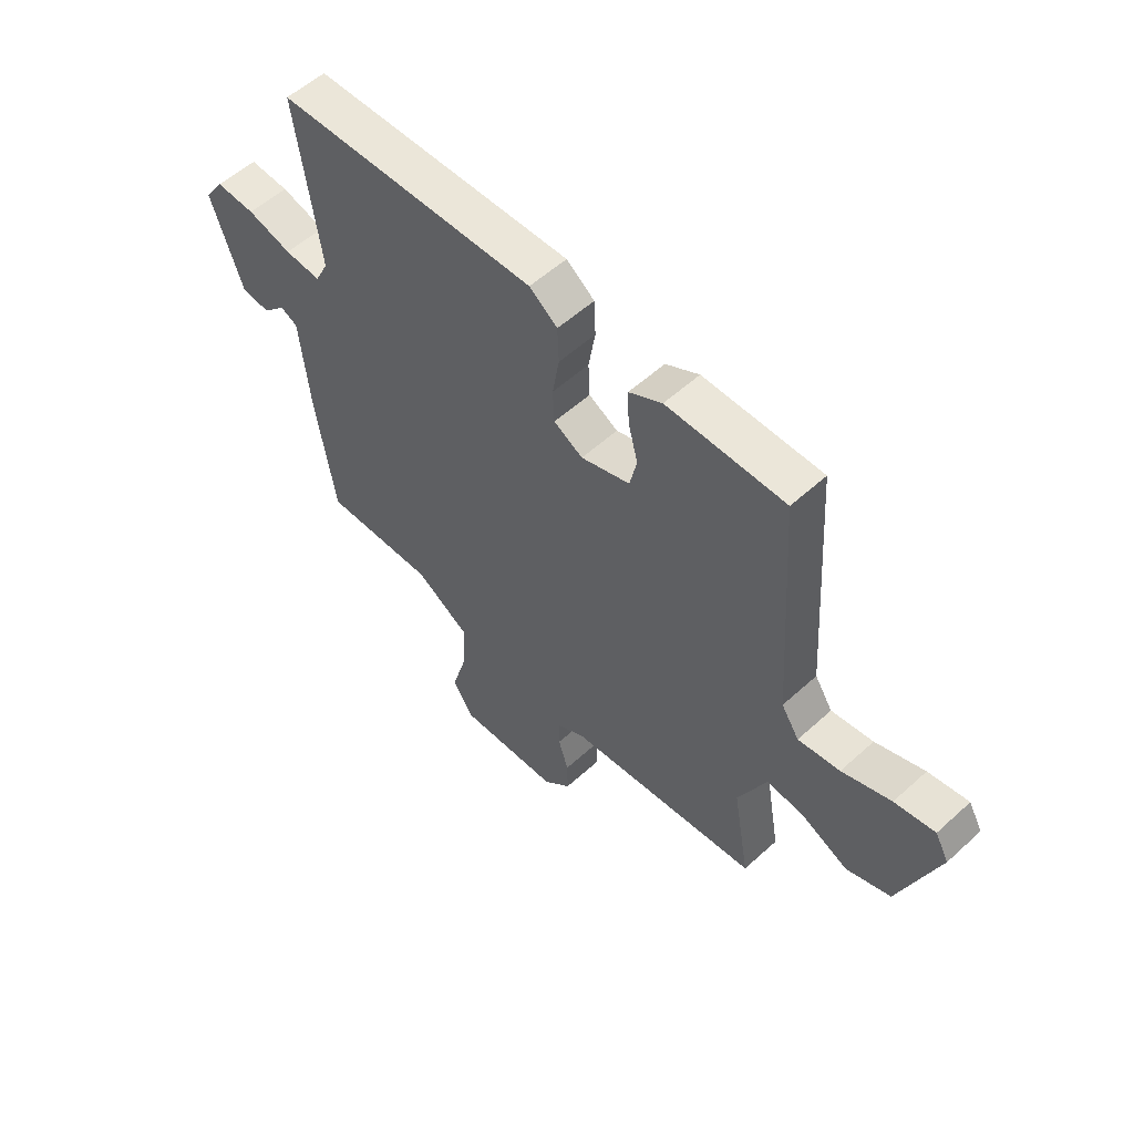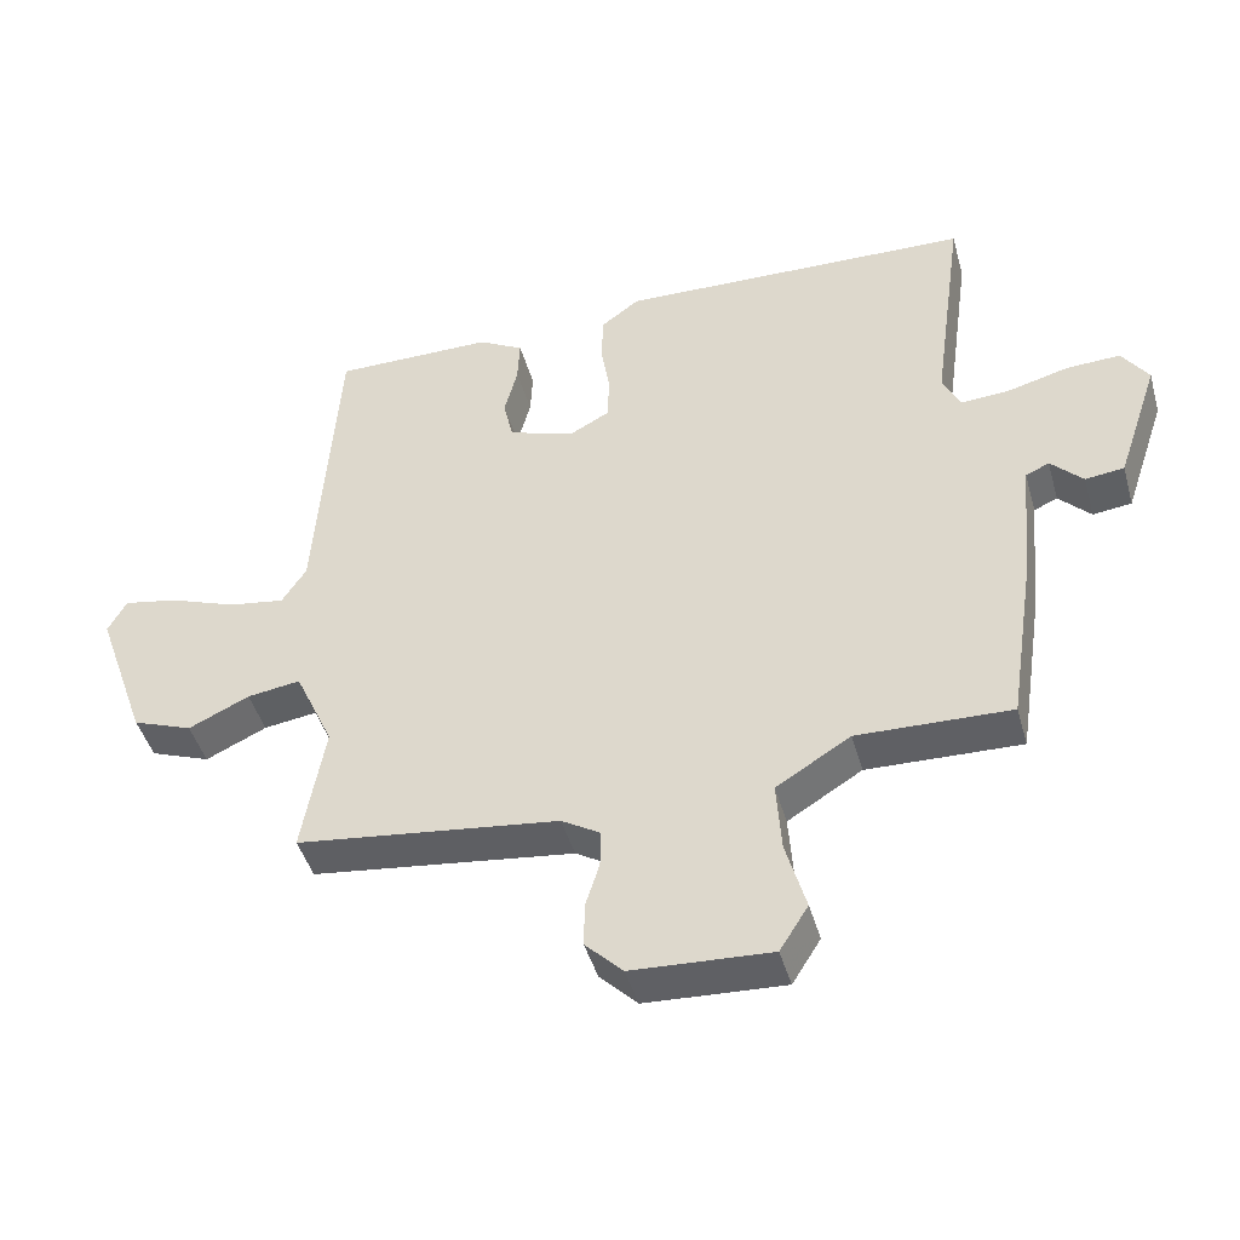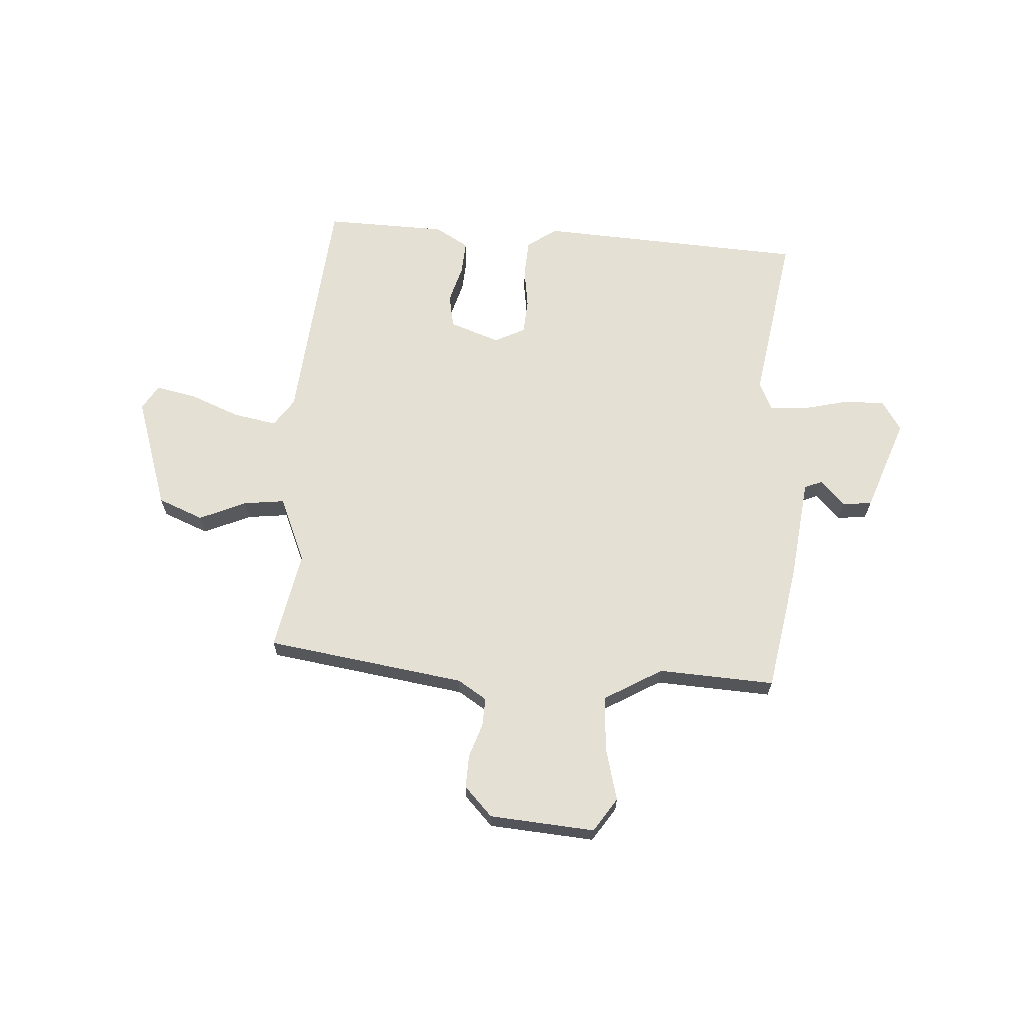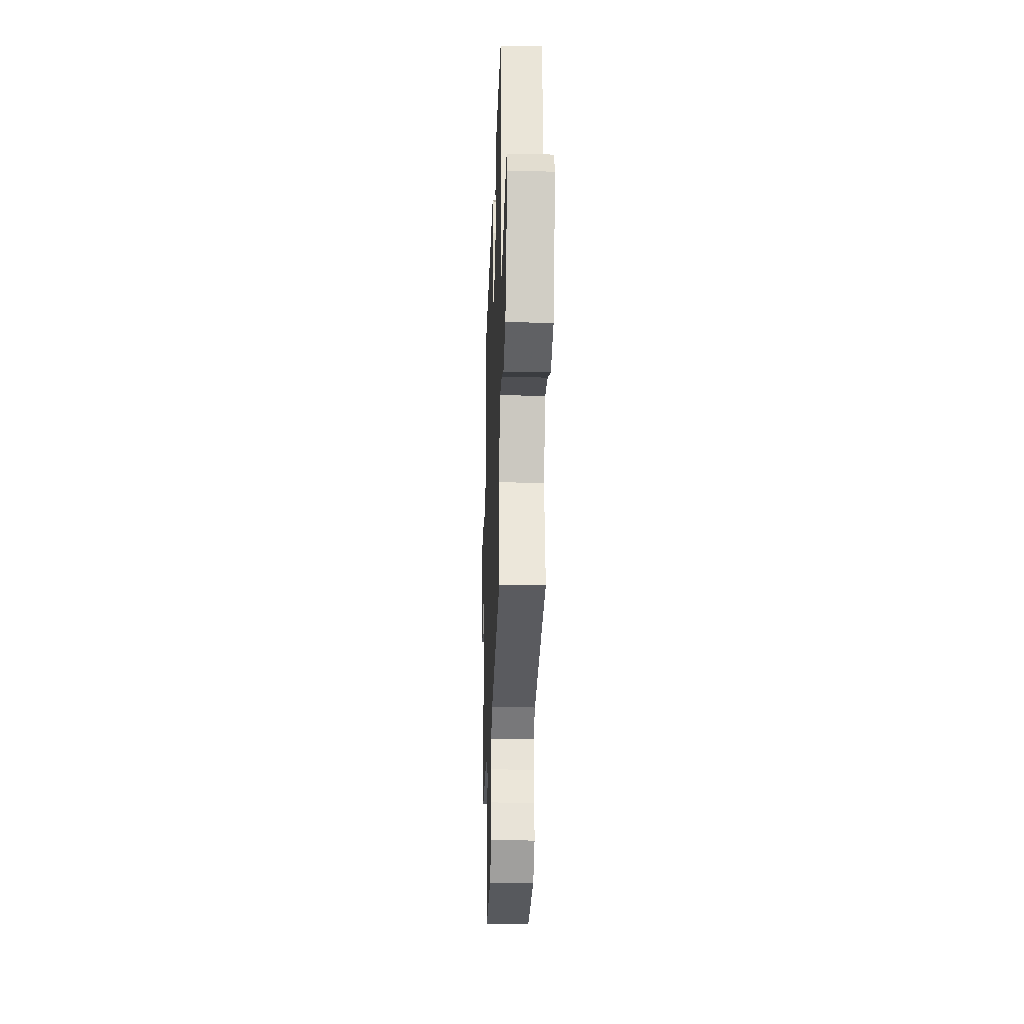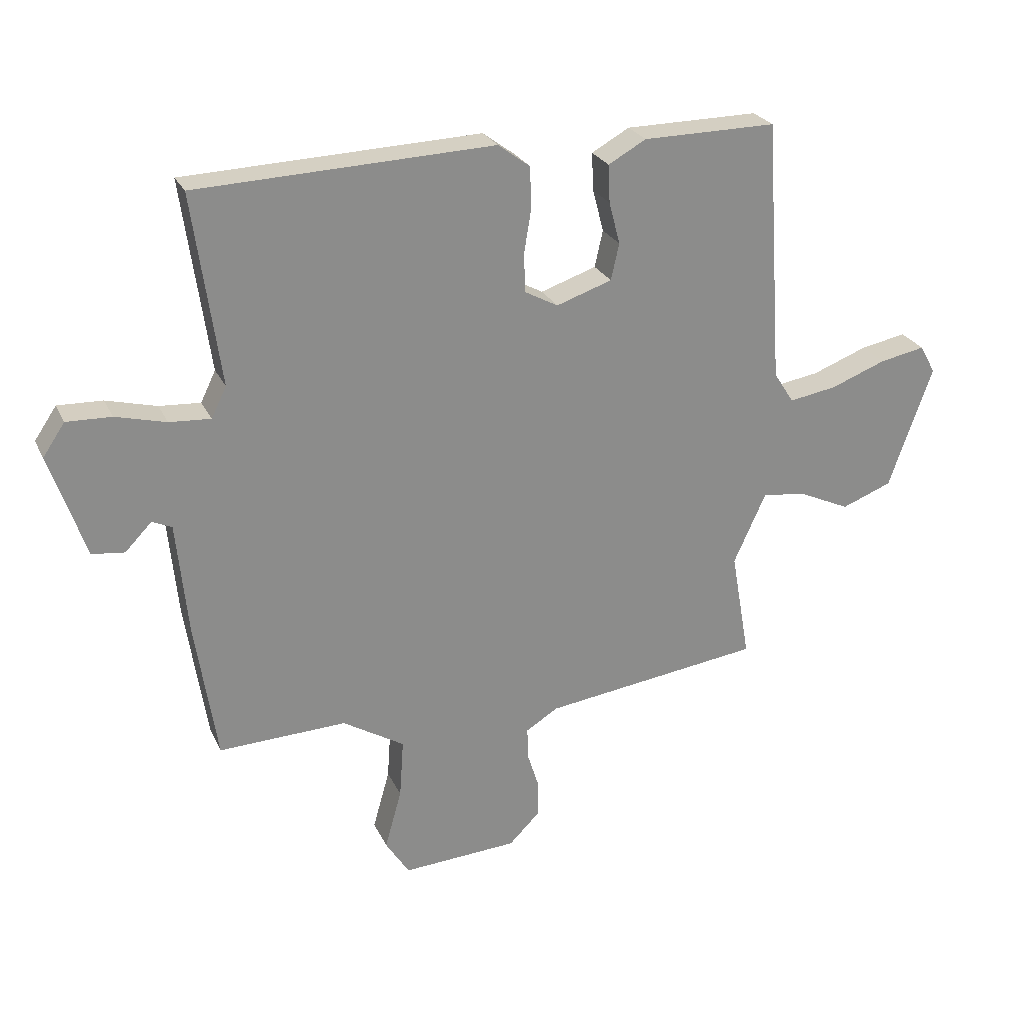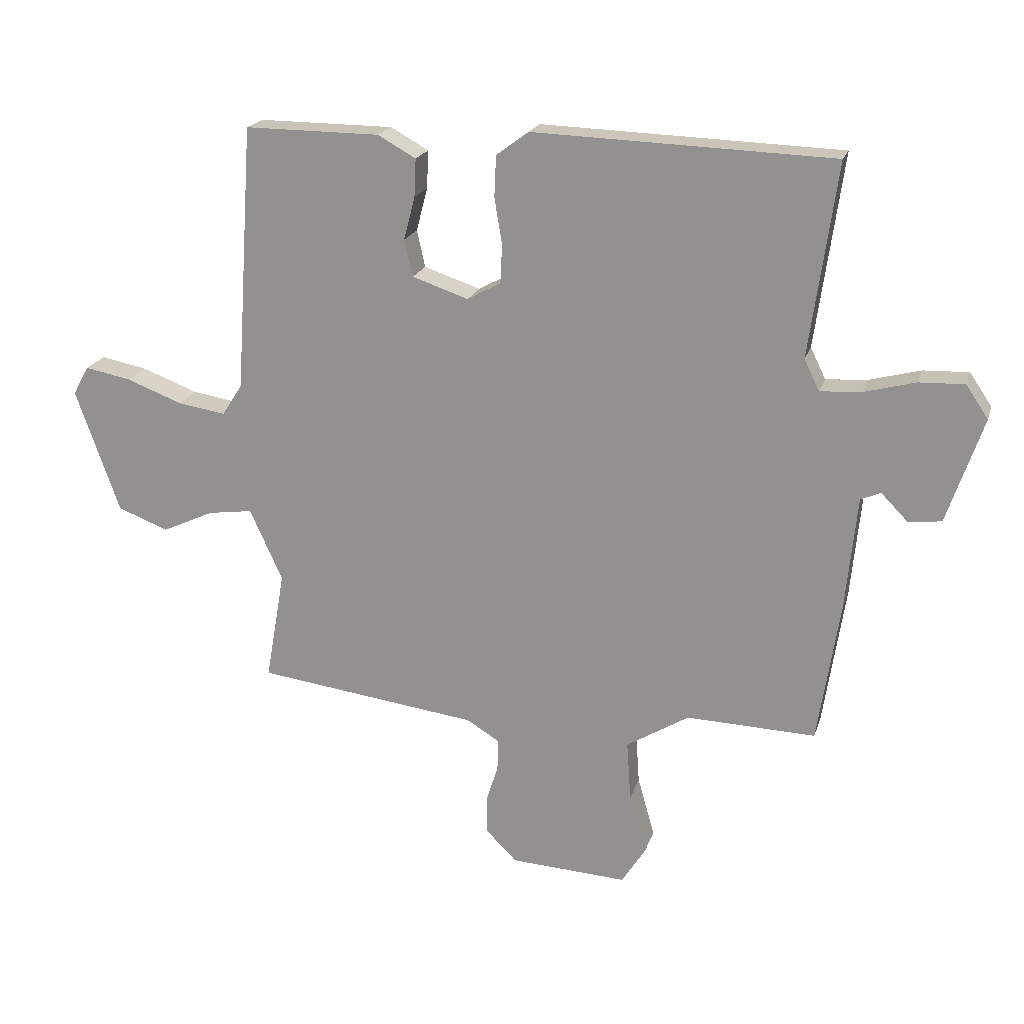
<metadata>
{"format":"obj","ext":"obj","renderer":"f3d","projection":"perspective","resolution":1024,"background":"white","views":[{"elev":55.8,"azim":46.4,"up":"+Z"},{"elev":-44.8,"azim":-164.4,"up":"+Z"},{"elev":65.7,"azim":-175.1,"up":"+Y"},{"elev":-26.2,"azim":88.0,"up":"+Z"},{"elev":25.8,"azim":-20.9,"up":"+Z"},{"elev":20.1,"azim":-164.6,"up":"+Z"}]}
</metadata>
<code>
v 0.5 0.07 0.5
v 0.531 0.07 0.044
v 0.566 0.07 -0.01
v 0.648 0.07 0.003
v 0.744 0.07 0.039
v 0.823 0.07 0.054
v 0.85 0.07 0.005
v 0.775 0.07 -0.207
v 0.688 0.07 -0.24
v 0.6 0.07 -0.199
v 0.523 0.07 -0.188
v 0.467 0.07 -0.311
v 0.5 0.07 -0.5
v 0.121 0.07 -0.548
v 0.065 0.07 -0.582
v 0.066 0.07 -0.636
v 0.086 0.07 -0.7
v 0.087 0.07 -0.764
v 0.033 0.07 -0.818
v -0.167 0.07 -0.829
v -0.208 0.07 -0.764
v -0.179 0.07 -0.661
v -0.172 0.07 -0.559
v -0.279 0.07 -0.493
v -0.5 0.07 -0.5
v -0.537 0.07 -0.258
v -0.556 0.07 -0.063
v -0.59 0.07 -0.048
v -0.636 0.07 -0.095
v -0.692 0.07 -0.088
v -0.753 0.07 0.092
v -0.715 0.07 0.148
v -0.638 0.07 0.145
v -0.551 0.07 0.122
v -0.48 0.07 0.117
v -0.454 0.07 0.17
v -0.5 0.07 0.5
v 0.011 0.07 0.517
v 0.066 0.07 0.476
v 0.069 0.07 0.406
v 0.056 0.07 0.327
v 0.059 0.07 0.261
v 0.116 0.07 0.23
v 0.212 0.07 0.262
v 0.226 0.07 0.325
v 0.207 0.07 0.398
v 0.204 0.07 0.463
v 0.269 0.07 0.499
v 0.5 0 0.5
v 0.531 0 0.044
v 0.566 0 -0.01
v 0.648 0 0.003
v 0.744 0 0.039
v 0.823 0 0.054
v 0.85 0 0.005
v 0.775 0 -0.207
v 0.688 0 -0.24
v 0.6 0 -0.199
v 0.523 0 -0.188
v 0.467 0 -0.311
v 0.5 0 -0.5
v 0.121 0 -0.548
v 0.065 0 -0.582
v 0.066 0 -0.636
v 0.086 0 -0.7
v 0.087 0 -0.764
v 0.033 0 -0.818
v -0.167 0 -0.829
v -0.208 0 -0.764
v -0.179 0 -0.661
v -0.172 0 -0.559
v -0.279 0 -0.493
v -0.5 0 -0.5
v -0.537 0 -0.258
v -0.556 0 -0.063
v -0.59 0 -0.048
v -0.636 0 -0.095
v -0.692 0 -0.088
v -0.753 0 0.092
v -0.715 0 0.148
v -0.638 0 0.145
v -0.551 0 0.122
v -0.48 0 0.117
v -0.454 0 0.17
v -0.5 0 0.5
v 0.011 0 0.517
v 0.066 0 0.476
v 0.069 0 0.406
v 0.056 0 0.327
v 0.059 0 0.261
v 0.116 0 0.23
v 0.212 0 0.262
v 0.226 0 0.325
v 0.207 0 0.398
v 0.204 0 0.463
v 0.269 0 0.499
f 48 1 2
f 47 48 2
f 46 47 2
f 45 46 2
f 44 45 2 3
f 43 44 3
f 39 40 41
f 38 39 41
f 37 38 41
f 36 37 41
f 35 36 41 42
f 32 33 34
f 31 32 34
f 30 31 34
f 29 30 34
f 28 29 34
f 27 28 34 35
f 35 42 43
f 27 35 43
f 26 27 43
f 25 26 43
f 24 25 43
f 20 21 22
f 19 20 22
f 18 19 22
f 17 18 22
f 16 17 22
f 15 16 22 23
f 24 43 3
f 23 24 3
f 15 23 3
f 14 15 3
f 8 9 10
f 7 8 10
f 6 7 10
f 5 6 10
f 4 5 10
f 4 10 11
f 3 4 11
f 14 3 11 12
f 12 13 14
f 50 49 96
f 50 96 95
f 50 95 94
f 50 94 93
f 51 50 93 92
f 51 92 91
f 89 88 87
f 89 87 86
f 89 86 85
f 89 85 84
f 90 89 84 83
f 82 81 80
f 82 80 79
f 82 79 78
f 82 78 77
f 82 77 76
f 83 82 76 75
f 91 90 83
f 91 83 75
f 91 75 74
f 91 74 73
f 91 73 72
f 70 69 68
f 70 68 67
f 70 67 66
f 70 66 65
f 70 65 64
f 71 70 64 63
f 51 91 72
f 51 72 71
f 51 71 63
f 51 63 62
f 58 57 56
f 58 56 55
f 58 55 54
f 58 54 53
f 58 53 52
f 59 58 52
f 59 52 51
f 60 59 51 62
f 62 61 60
f 1 49 50 2
f 2 50 51 3
f 3 51 52 4
f 4 52 53 5
f 5 53 54 6
f 6 54 55 7
f 7 55 56 8
f 8 56 57 9
f 9 57 58 10
f 10 58 59 11
f 11 59 60 12
f 12 60 61 13
f 13 61 62 14
f 14 62 63 15
f 15 63 64 16
f 16 64 65 17
f 17 65 66 18
f 18 66 67 19
f 19 67 68 20
f 20 68 69 21
f 21 69 70 22
f 22 70 71 23
f 23 71 72 24
f 24 72 73 25
f 25 73 74 26
f 26 74 75 27
f 27 75 76 28
f 28 76 77 29
f 29 77 78 30
f 30 78 79 31
f 31 79 80 32
f 32 80 81 33
f 33 81 82 34
f 34 82 83 35
f 35 83 84 36
f 36 84 85 37
f 37 85 86 38
f 38 86 87 39
f 39 87 88 40
f 40 88 89 41
f 41 89 90 42
f 42 90 91 43
f 43 91 92 44
f 44 92 93 45
f 45 93 94 46
f 46 94 95 47
f 47 95 96 48
f 48 96 49 1

</code>
